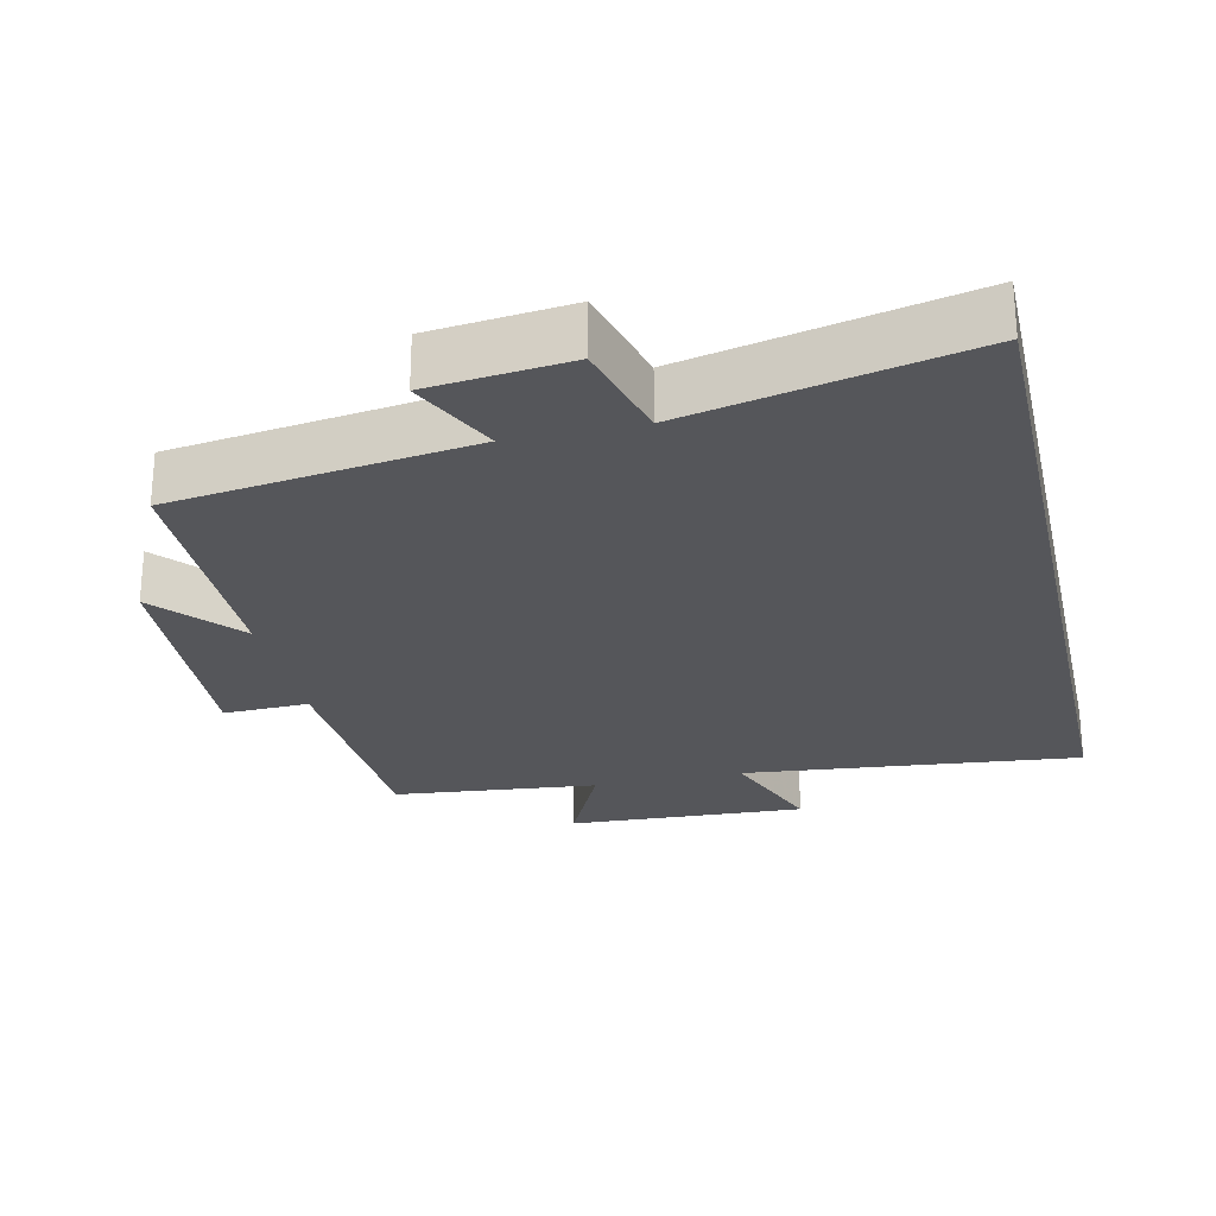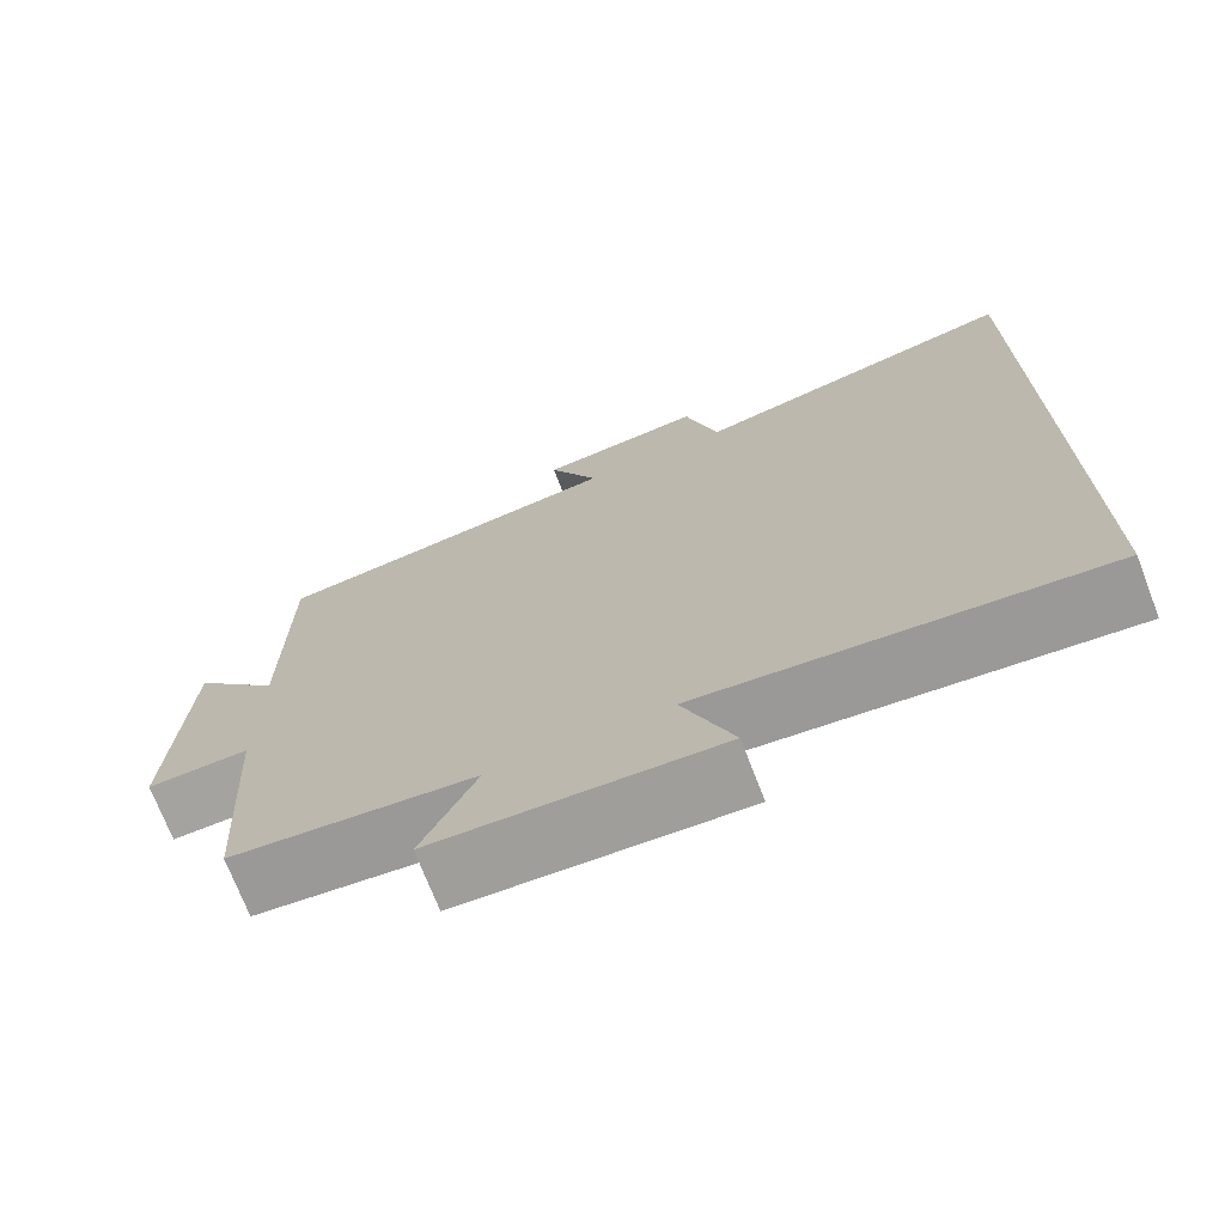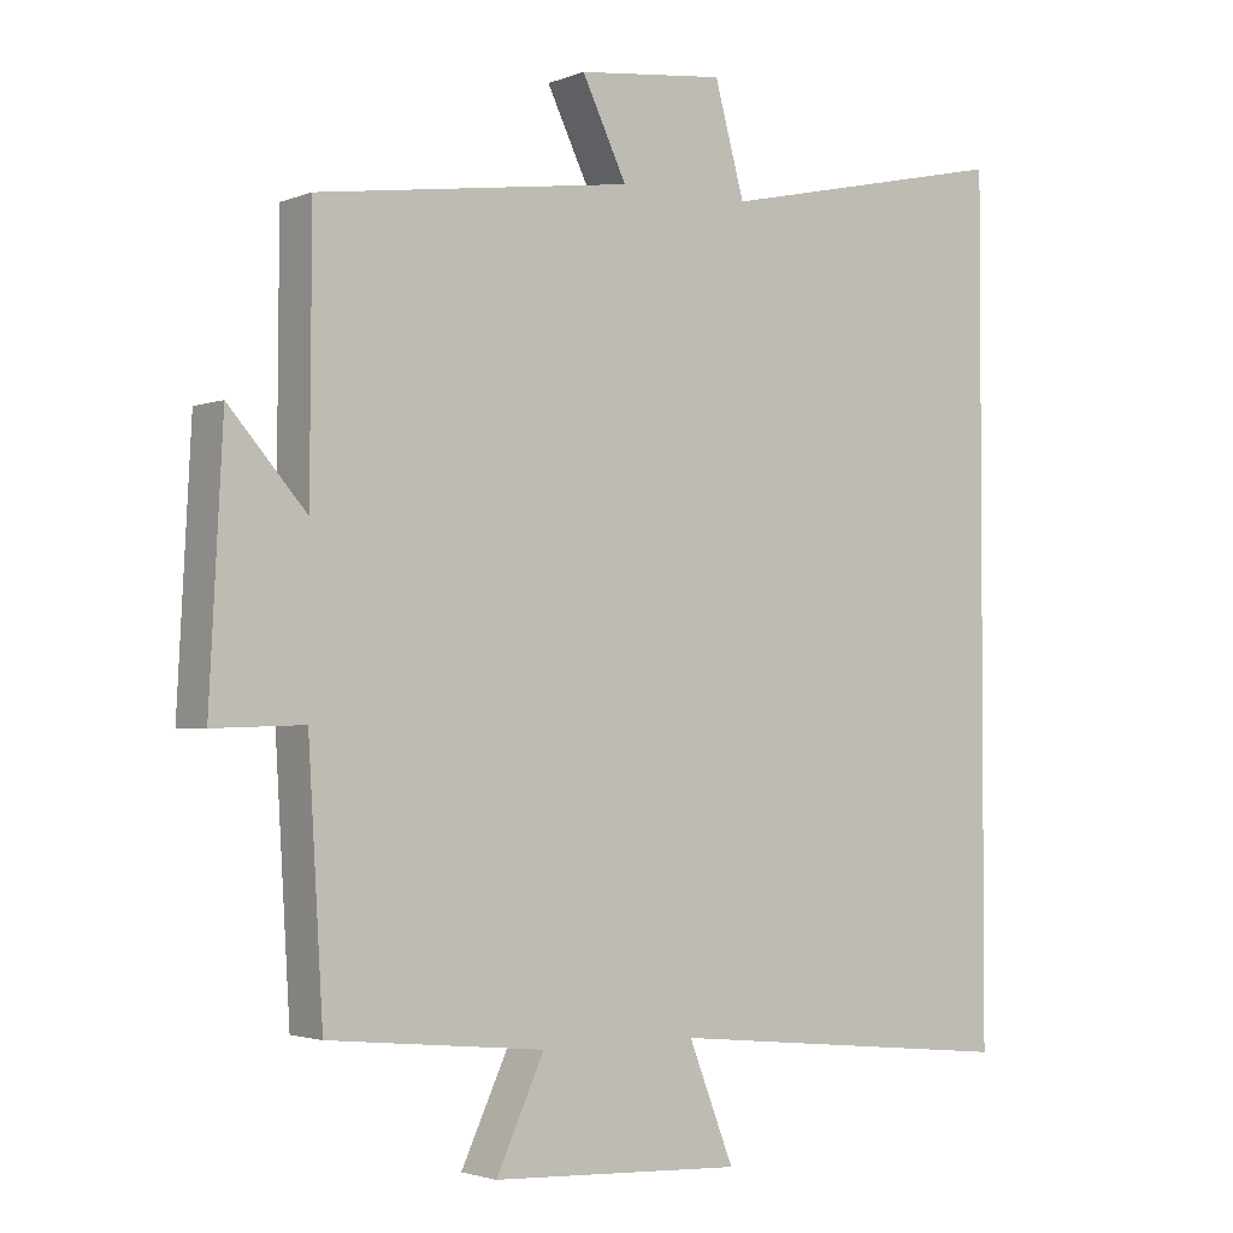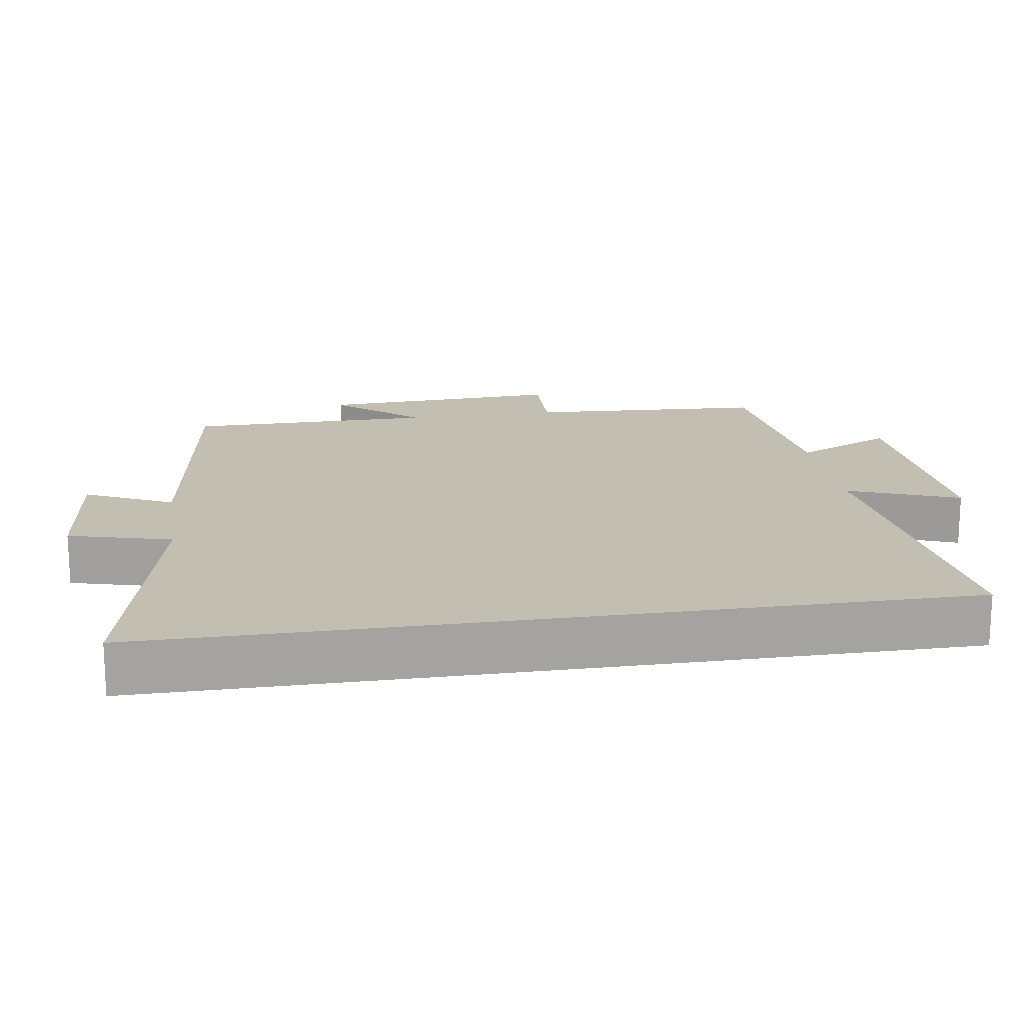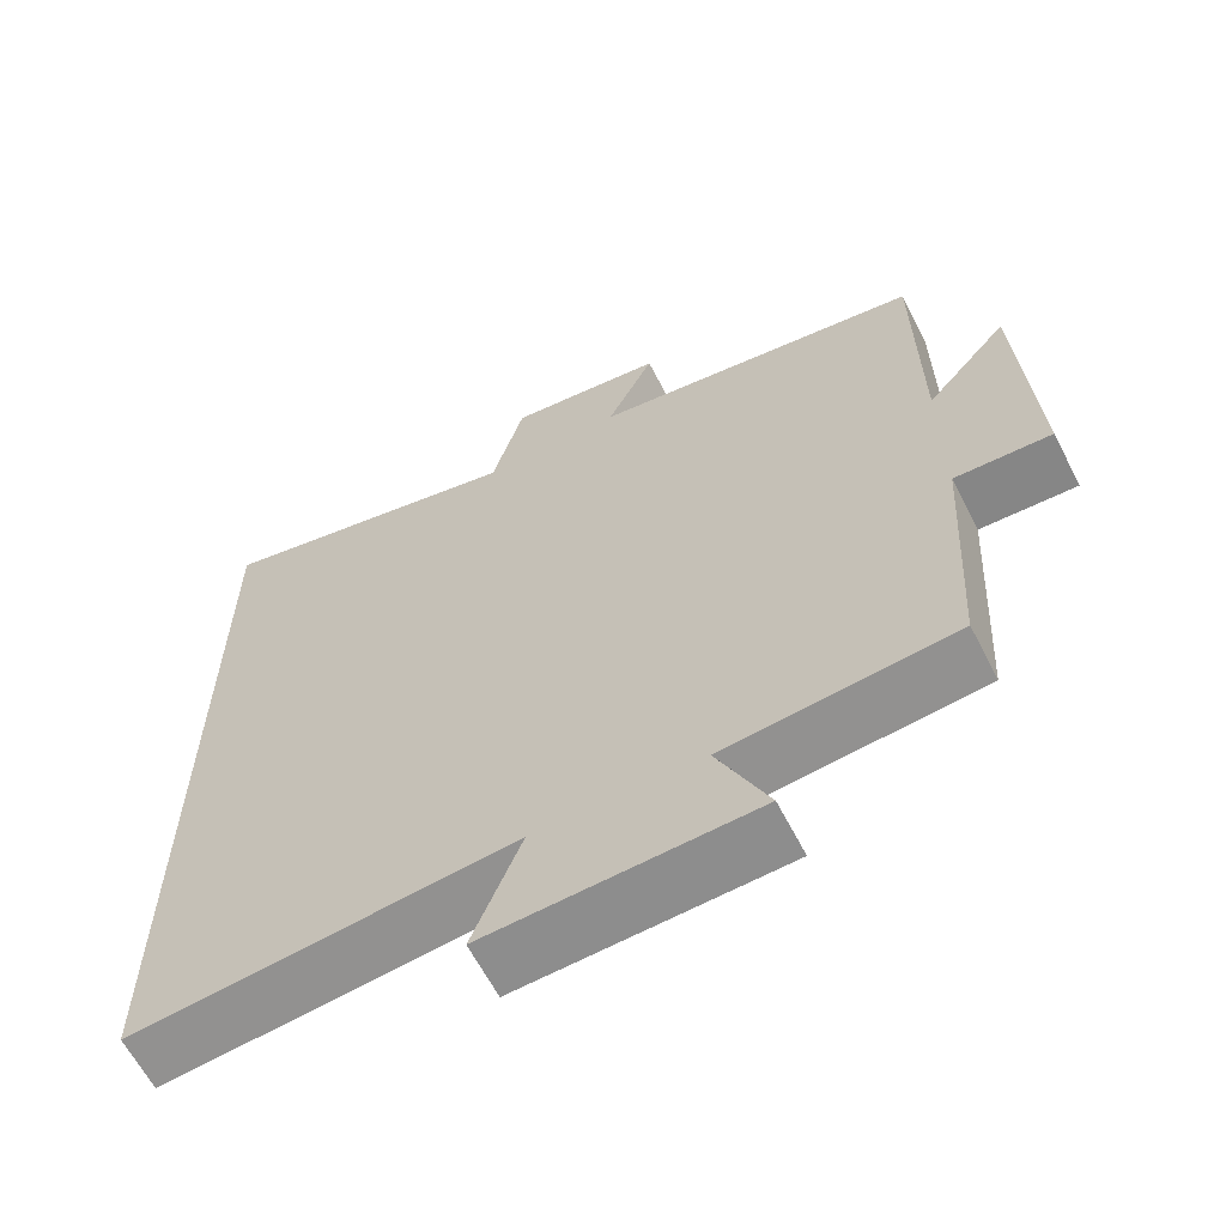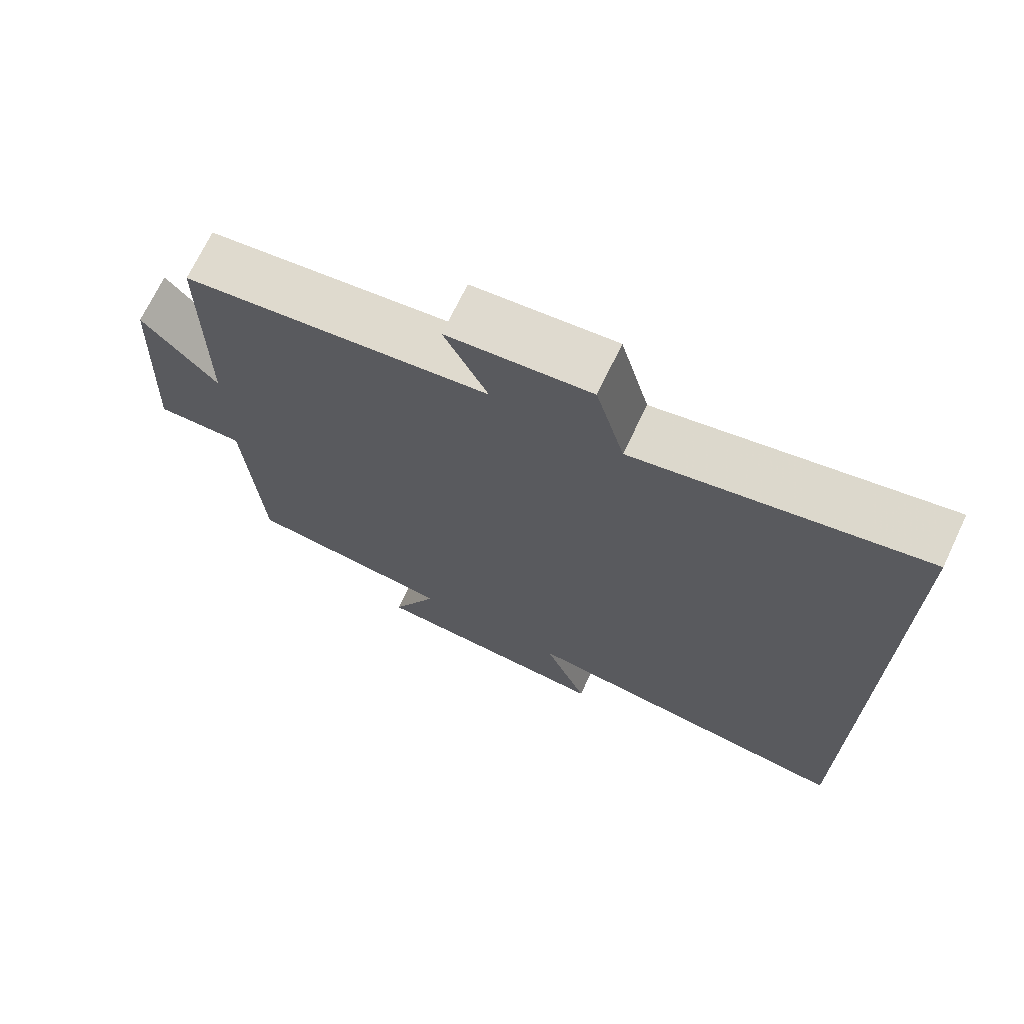
<metadata>
{"format":"obj","ext":"obj","renderer":"f3d","projection":"perspective","resolution":1024,"background":"white","views":[{"elev":-25.9,"azim":12.6,"up":"+Y"},{"elev":-72.1,"azim":21.1,"up":"+Z"},{"elev":-2.5,"azim":-36.9,"up":"+Z"},{"elev":17.4,"azim":81.1,"up":"+Y"},{"elev":-63.1,"azim":-152.8,"up":"+Z"},{"elev":70.8,"azim":25.5,"up":"+Z"}]}
</metadata>
<code>
v -0.498 0.07 0.441
v -0.075 0.07 0.5
v -0.135 0.07 0.624
v 0.063 0.07 0.646
v 0.103 0.07 0.5
v 0.5 0.07 0.588
v 0.5 0.07 -0.548
v 0.022 0.07 -0.5
v 0.083 0.07 -0.656
v -0.255 0.07 -0.64
v -0.19 0.07 -0.5
v -0.48 0.07 -0.471
v -0.5 0.07 -0.134
v -0.622 0.07 -0.138
v -0.604 0.07 0.208
v -0.5 0.07 0.09
v -0.498 0 0.441
v -0.075 0 0.5
v -0.135 0 0.624
v 0.063 0 0.646
v 0.103 0 0.5
v 0.5 0 0.588
v 0.5 0 -0.548
v 0.022 0 -0.5
v 0.083 0 -0.656
v -0.255 0 -0.64
v -0.19 0 -0.5
v -0.48 0 -0.471
v -0.5 0 -0.134
v -0.622 0 -0.138
v -0.604 0 0.208
v -0.5 0 0.09
f 13 14 15 16
f 16 1 2
f 13 16 2
f 12 13 2
f 11 12 2
f 8 9 10 11
f 8 11 2
f 5 6 7 8
f 5 8 2
f 2 3 4 5
f 32 31 30 29
f 18 17 32
f 18 32 29
f 18 29 28
f 18 28 27
f 27 26 25 24
f 18 27 24
f 24 23 22 21
f 18 24 21
f 21 20 19 18
f 1 17 18 2
f 2 18 19 3
f 3 19 20 4
f 4 20 21 5
f 5 21 22 6
f 6 22 23 7
f 7 23 24 8
f 8 24 25 9
f 9 25 26 10
f 10 26 27 11
f 11 27 28 12
f 12 28 29 13
f 13 29 30 14
f 14 30 31 15
f 15 31 32 16
f 16 32 17 1

</code>
